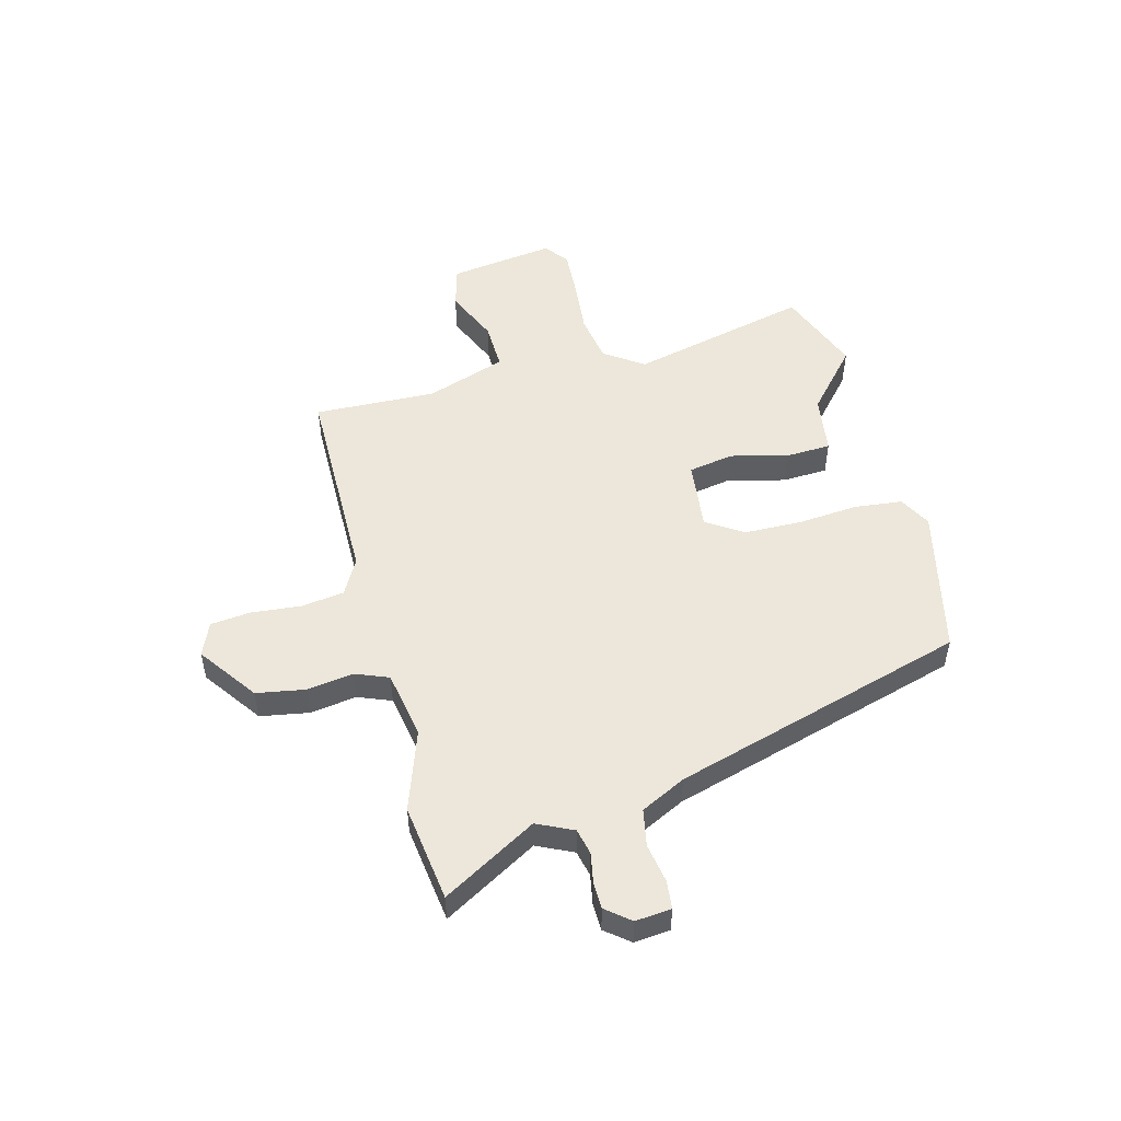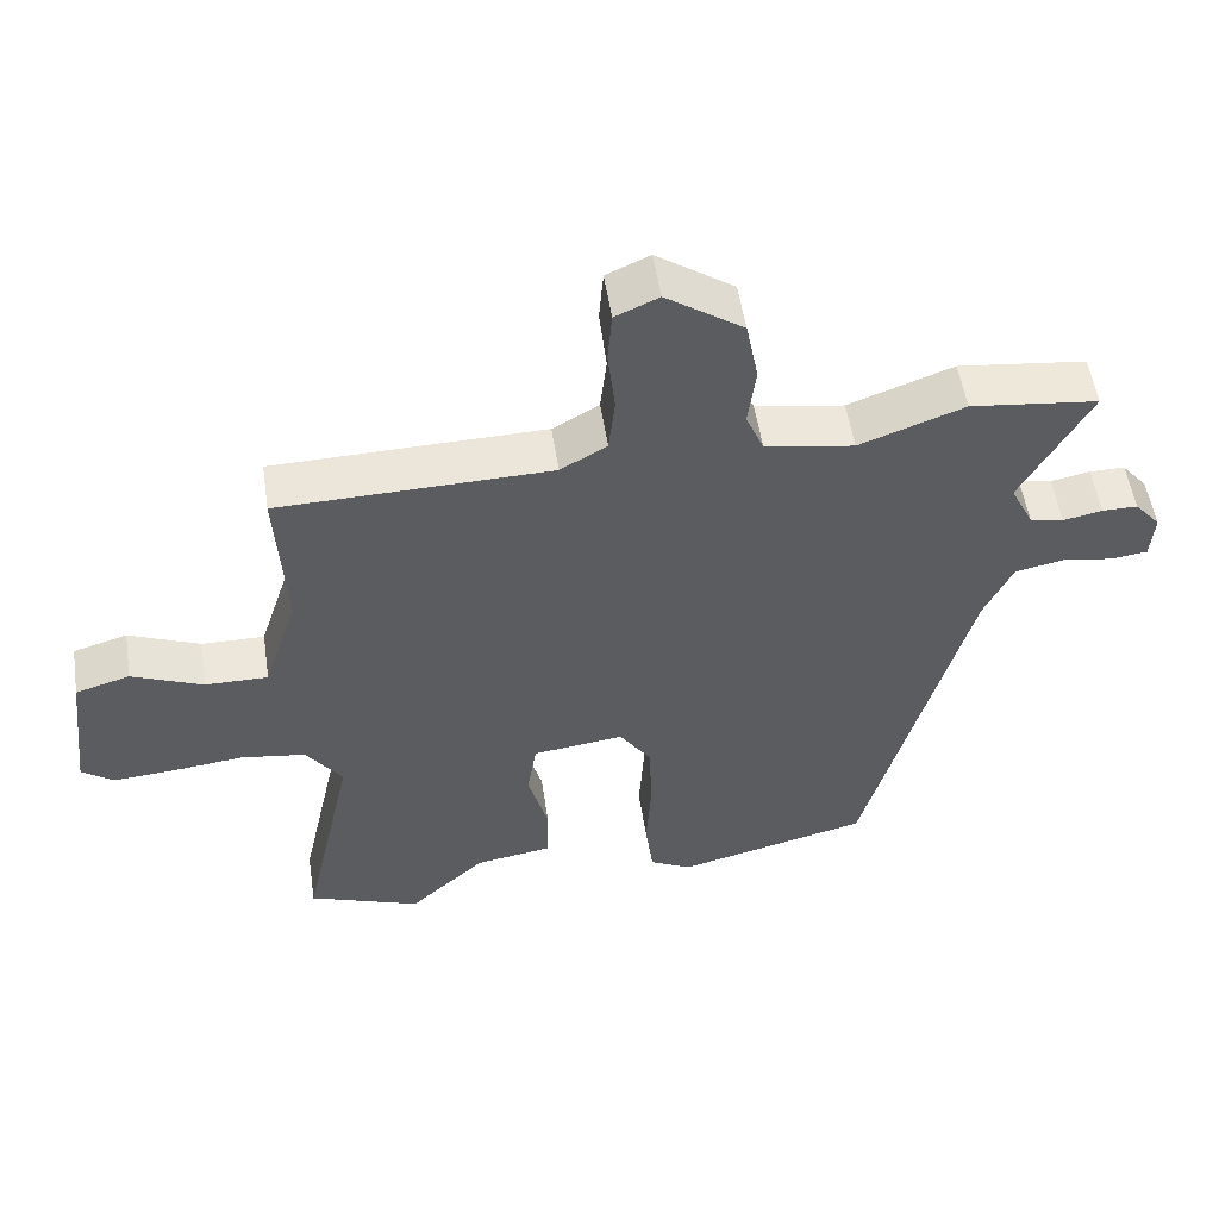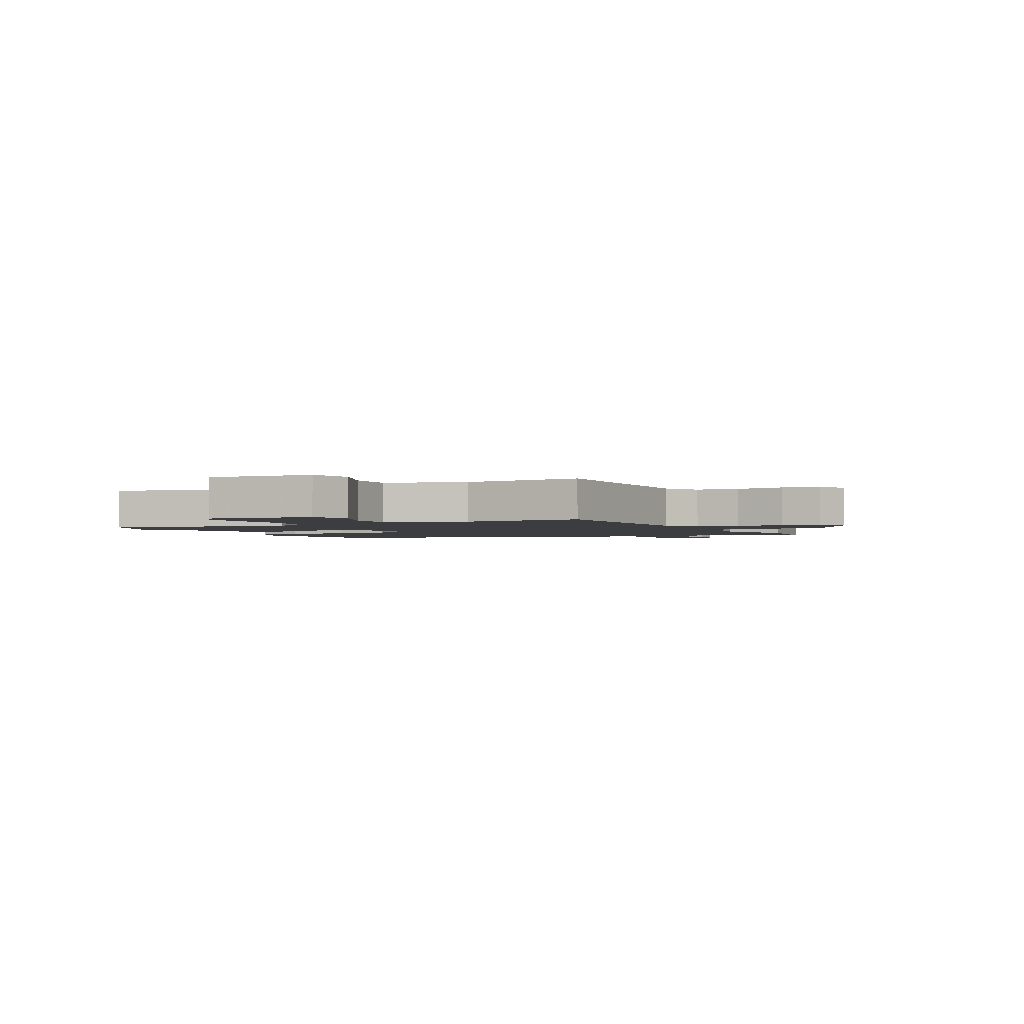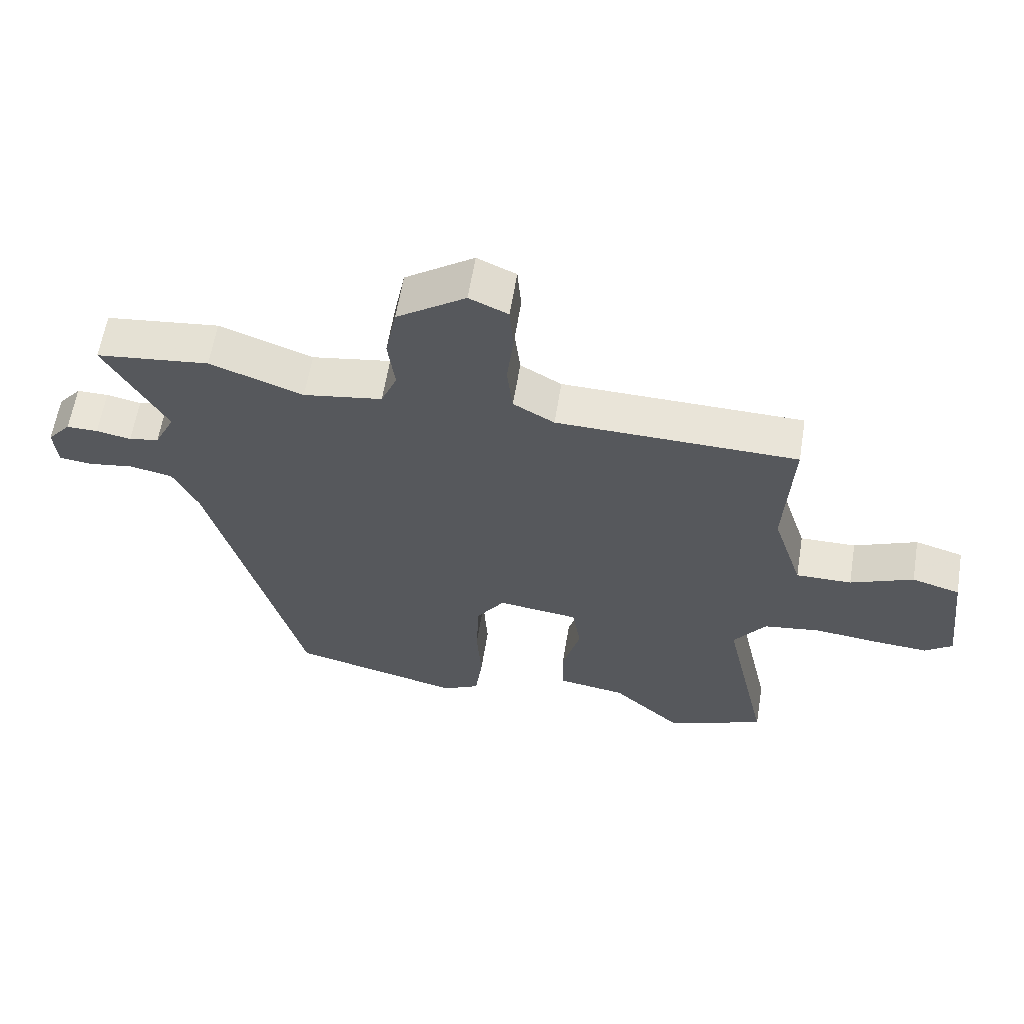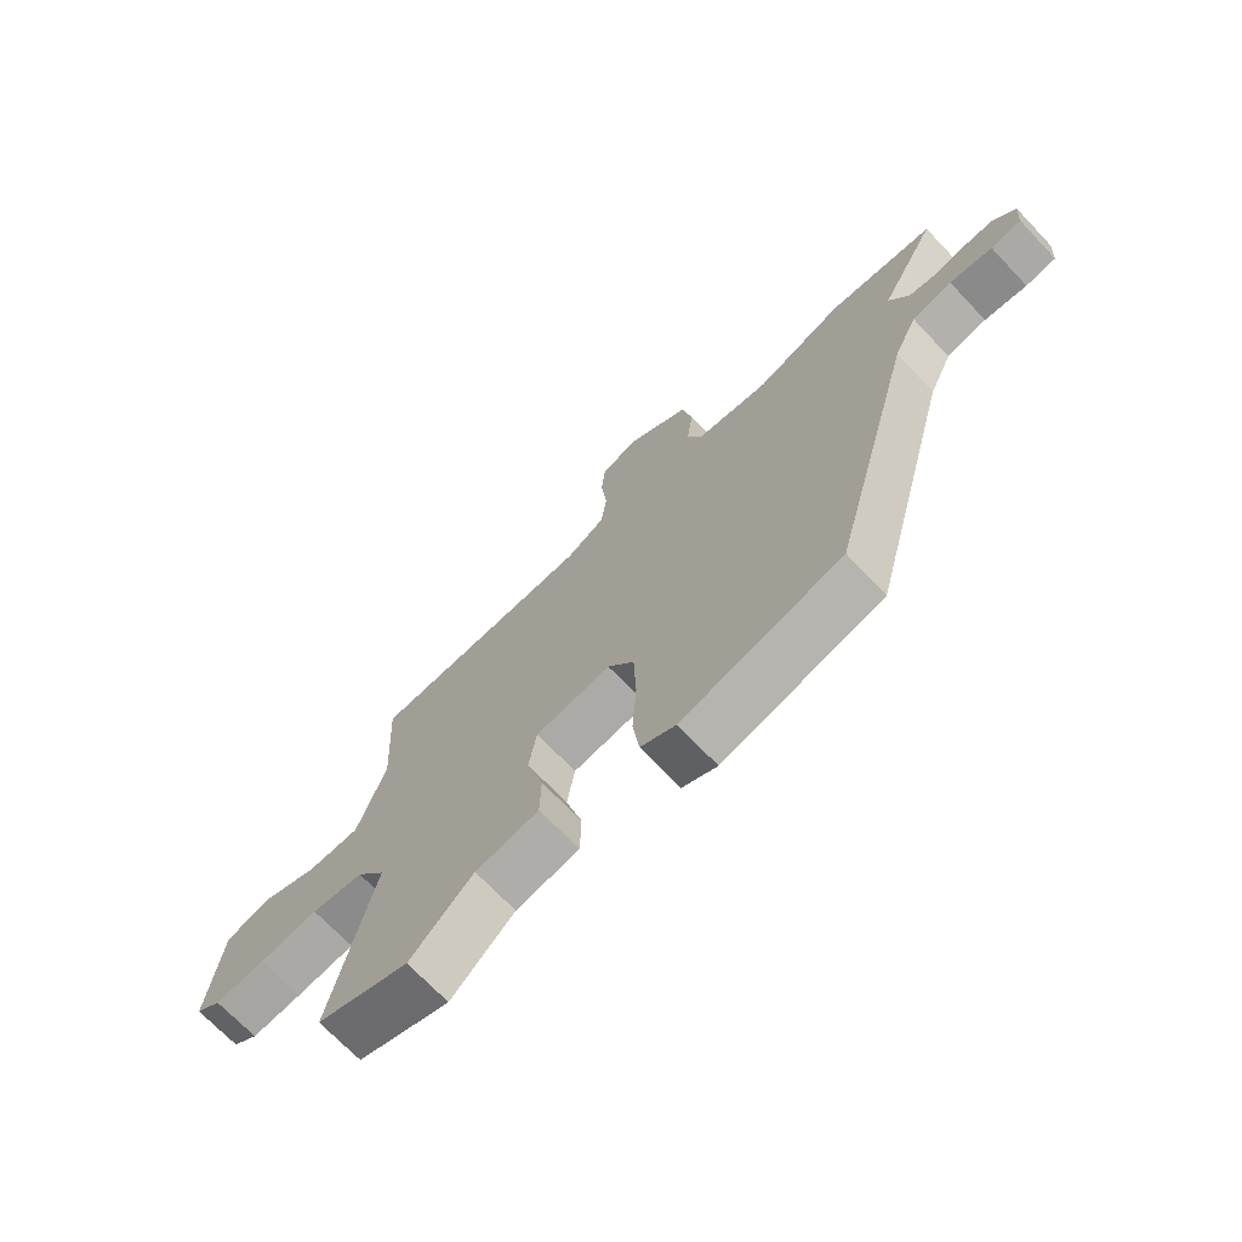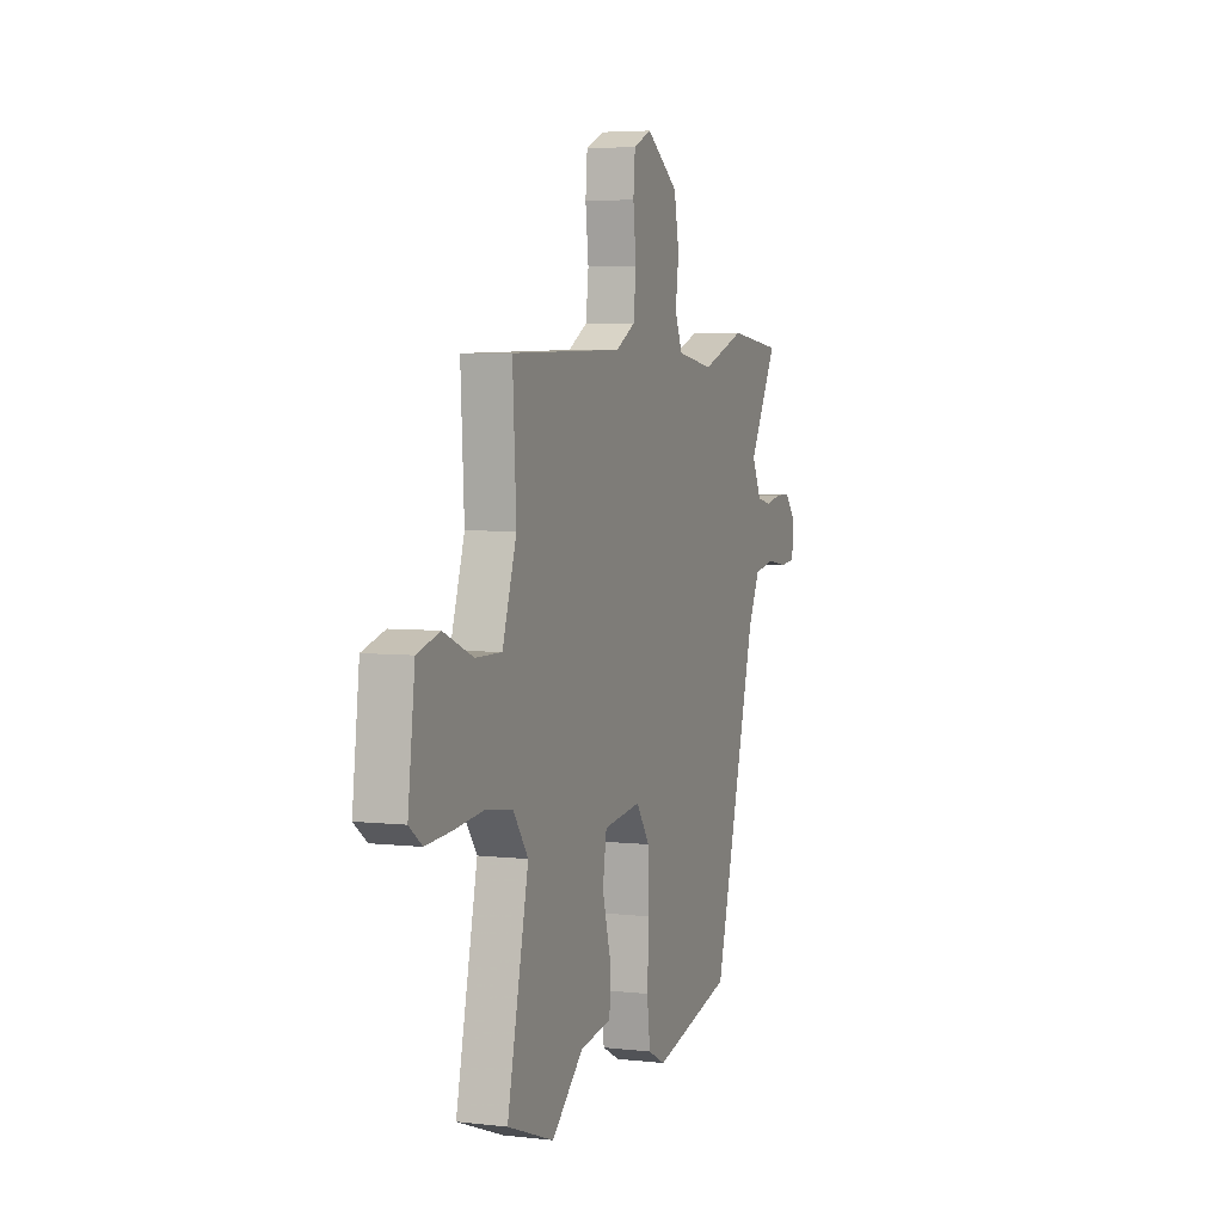
<metadata>
{"format":"obj","ext":"obj","renderer":"f3d","projection":"perspective","resolution":1024,"background":"white","views":[{"elev":51.4,"azim":74.3,"up":"+Y"},{"elev":53.5,"azim":-8.7,"up":"+Z"},{"elev":-2.3,"azim":-62.9,"up":"+Y"},{"elev":60.9,"azim":-170.7,"up":"+Z"},{"elev":-70.6,"azim":43.6,"up":"+Z"},{"elev":4.7,"azim":-69.7,"up":"+Z"}]}
</metadata>
<code>
v 0.408 0.07 0.511
v 0.585 0.07 0.49
v 0.49 0.07 0.318
v 0.522 0.07 0.253
v 0.569 0.07 0.243
v 0.623 0.07 0.254
v 0.672 0.07 0.254
v 0.708 0.07 0.211
v 0.703 0.07 0.146
v 0.652 0.07 0.14
v 0.581 0.07 0.151
v 0.514 0.07 0.137
v 0.475 0.07 0.055
v 0.331 0.07 -0.48
v 0.065 0.07 -0.546
v 0.007 0.07 -0.516
v -0.004 0.07 -0.43
v 0.003 0.07 -0.32
v -0.001 0.07 -0.216
v -0.045 0.07 -0.151
v -0.171 0.07 -0.167
v -0.184 0.07 -0.249
v -0.156 0.07 -0.352
v -0.158 0.07 -0.434
v -0.264 0.07 -0.451
v -0.37 0.07 -0.548
v -0.525 0.07 -0.491
v -0.454 0.07 -0.164
v -0.504 0.07 -0.094
v -0.592 0.07 -0.081
v -0.692 0.07 -0.092
v -0.777 0.07 -0.098
v -0.82 0.07 -0.066
v -0.797 0.07 0.126
v -0.722 0.07 0.148
v -0.624 0.07 0.107
v -0.537 0.07 0.106
v -0.49 0.07 0.252
v -0.502 0.07 0.472
v -0.127 0.07 0.48
v -0.063 0.07 0.517
v -0.054 0.07 0.595
v -0.064 0.07 0.685
v -0.058 0.07 0.757
v 0.002 0.07 0.784
v 0.109 0.07 0.71
v 0.126 0.07 0.622
v 0.115 0.07 0.538
v 0.14 0.07 0.478
v 0.263 0.07 0.458
v 0.408 0 0.511
v 0.585 0 0.49
v 0.49 0 0.318
v 0.522 0 0.253
v 0.569 0 0.243
v 0.623 0 0.254
v 0.672 0 0.254
v 0.708 0 0.211
v 0.703 0 0.146
v 0.652 0 0.14
v 0.581 0 0.151
v 0.514 0 0.137
v 0.475 0 0.055
v 0.331 0 -0.48
v 0.065 0 -0.546
v 0.007 0 -0.516
v -0.004 0 -0.43
v 0.003 0 -0.32
v -0.001 0 -0.216
v -0.045 0 -0.151
v -0.171 0 -0.167
v -0.184 0 -0.249
v -0.156 0 -0.352
v -0.158 0 -0.434
v -0.264 0 -0.451
v -0.37 0 -0.548
v -0.525 0 -0.491
v -0.454 0 -0.164
v -0.504 0 -0.094
v -0.592 0 -0.081
v -0.692 0 -0.092
v -0.777 0 -0.098
v -0.82 0 -0.066
v -0.797 0 0.126
v -0.722 0 0.148
v -0.624 0 0.107
v -0.537 0 0.106
v -0.49 0 0.252
v -0.502 0 0.472
v -0.127 0 0.48
v -0.063 0 0.517
v -0.054 0 0.595
v -0.064 0 0.685
v -0.058 0 0.757
v 0.002 0 0.784
v 0.109 0 0.71
v 0.126 0 0.622
v 0.115 0 0.538
v 0.14 0 0.478
v 0.263 0 0.458
f 45 46 47 48
f 45 48 49
f 42 43 44 45
f 41 42 45 49
f 40 41 49
f 38 39 40 49
f 37 38 49 50
f 33 34 35 36
f 33 36 37
f 30 31 32 33
f 30 33 37 50
f 25 26 27 28
f 23 24 25 28
f 22 23 28 29
f 21 22 29
f 20 21 29
f 15 16 17 18
f 13 14 15 18
f 12 13 18 19
f 8 9 10 11
f 8 11 12
f 5 6 7 8
f 4 5 8 12
f 3 4 12 19
f 20 29 30 50
f 3 19 20 50
f 1 2 3 50
f 98 97 96 95
f 99 98 95
f 95 94 93 92
f 99 95 92 91
f 99 91 90
f 99 90 89 88
f 100 99 88 87
f 86 85 84 83
f 87 86 83
f 83 82 81 80
f 100 87 83 80
f 78 77 76 75
f 78 75 74 73
f 79 78 73 72
f 79 72 71
f 79 71 70
f 68 67 66 65
f 68 65 64 63
f 69 68 63 62
f 61 60 59 58
f 62 61 58
f 58 57 56 55
f 62 58 55 54
f 69 62 54 53
f 100 80 79 70
f 100 70 69 53
f 100 53 52 51
f 1 51 52 2
f 2 52 53 3
f 3 53 54 4
f 4 54 55 5
f 5 55 56 6
f 6 56 57 7
f 7 57 58 8
f 8 58 59 9
f 9 59 60 10
f 10 60 61 11
f 11 61 62 12
f 12 62 63 13
f 13 63 64 14
f 14 64 65 15
f 15 65 66 16
f 16 66 67 17
f 17 67 68 18
f 18 68 69 19
f 19 69 70 20
f 20 70 71 21
f 21 71 72 22
f 22 72 73 23
f 23 73 74 24
f 24 74 75 25
f 25 75 76 26
f 26 76 77 27
f 27 77 78 28
f 28 78 79 29
f 29 79 80 30
f 30 80 81 31
f 31 81 82 32
f 32 82 83 33
f 33 83 84 34
f 34 84 85 35
f 35 85 86 36
f 36 86 87 37
f 37 87 88 38
f 38 88 89 39
f 39 89 90 40
f 40 90 91 41
f 41 91 92 42
f 42 92 93 43
f 43 93 94 44
f 44 94 95 45
f 45 95 96 46
f 46 96 97 47
f 47 97 98 48
f 48 98 99 49
f 49 99 100 50
f 50 100 51 1

</code>
